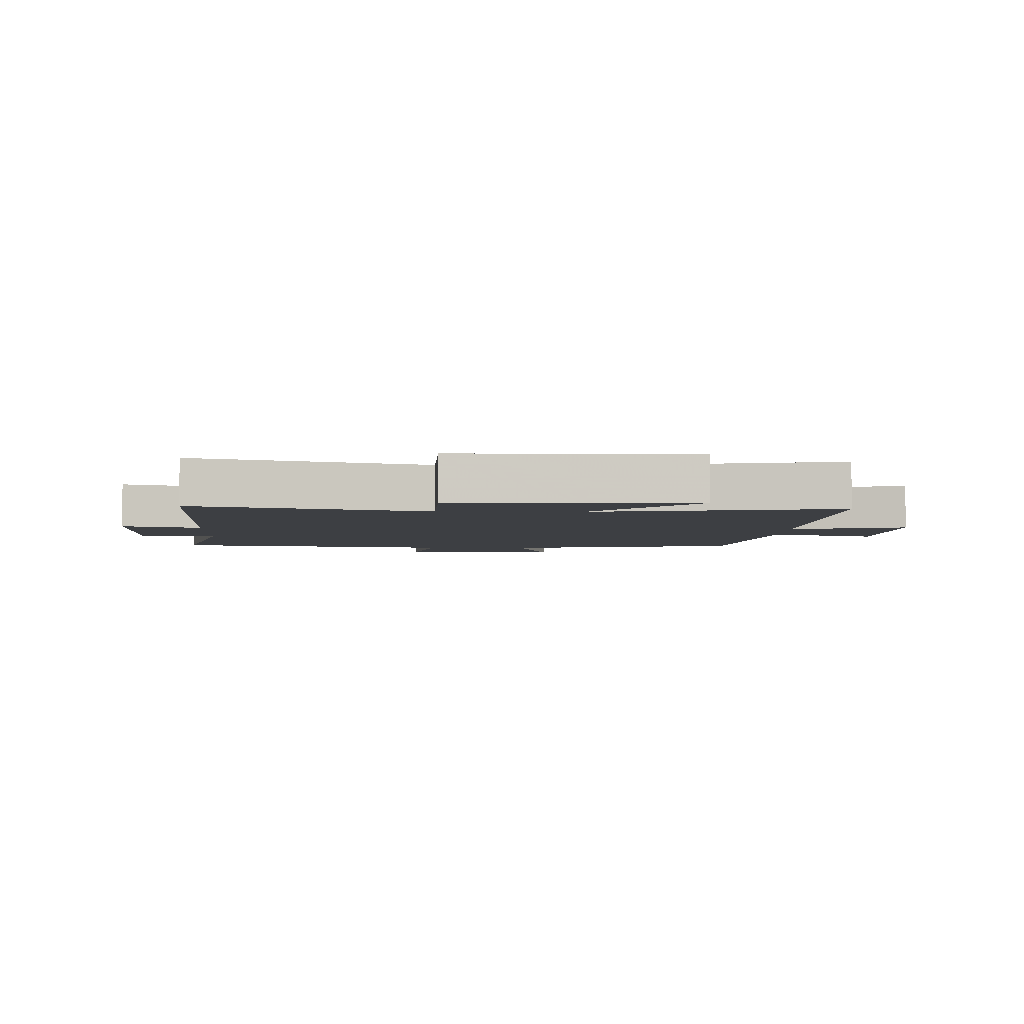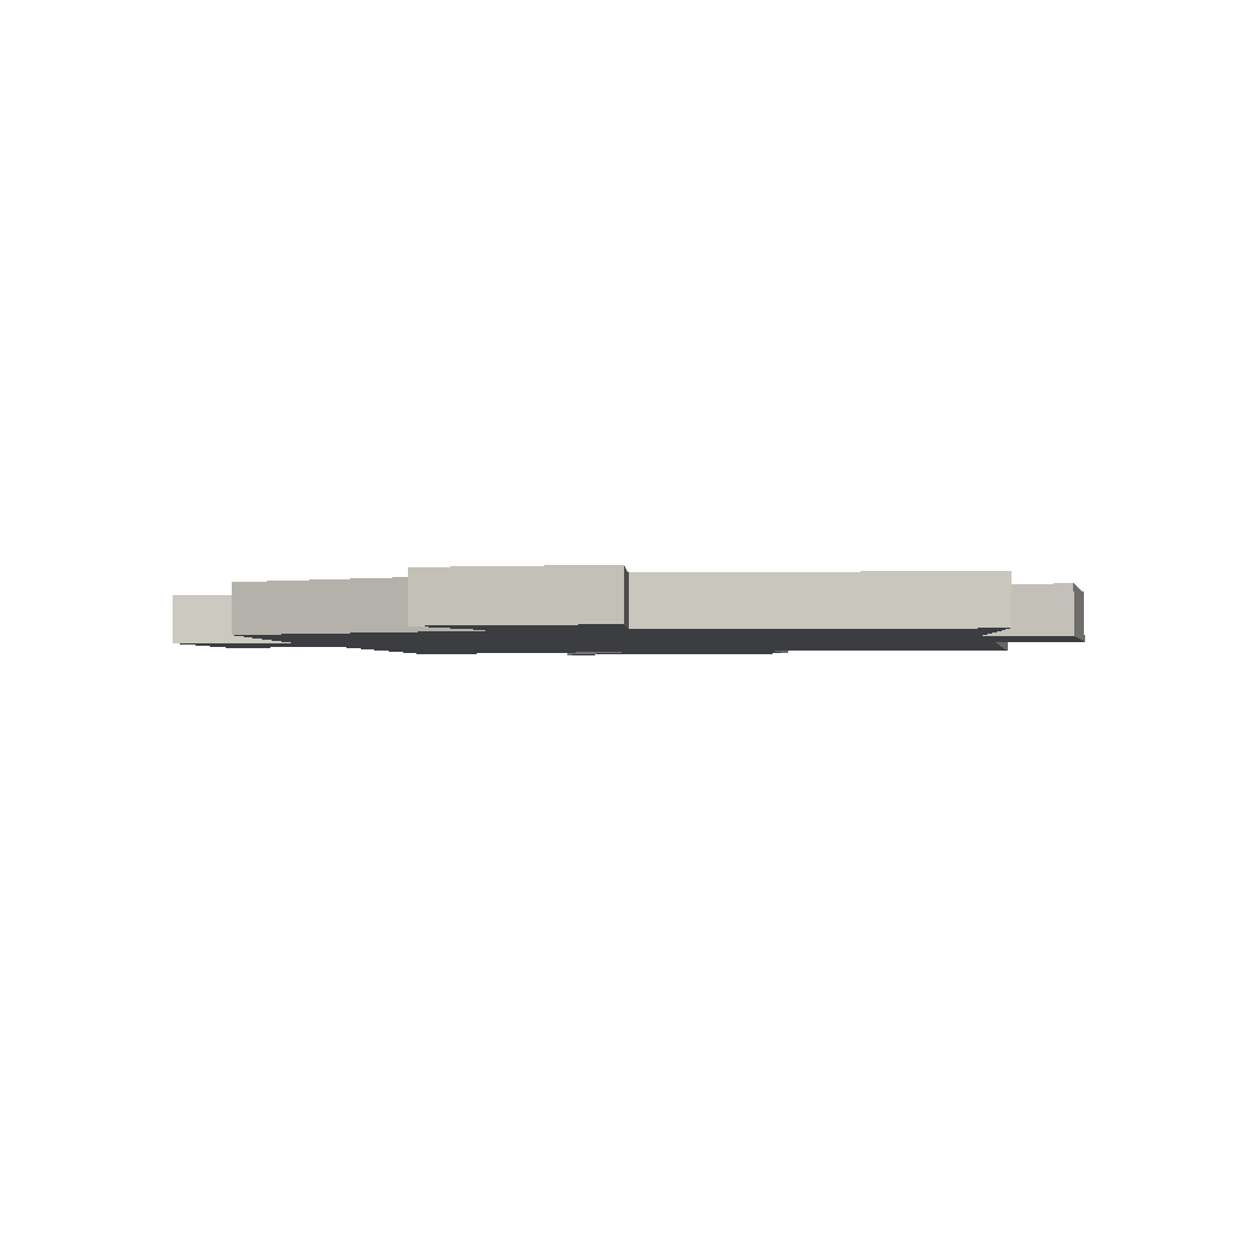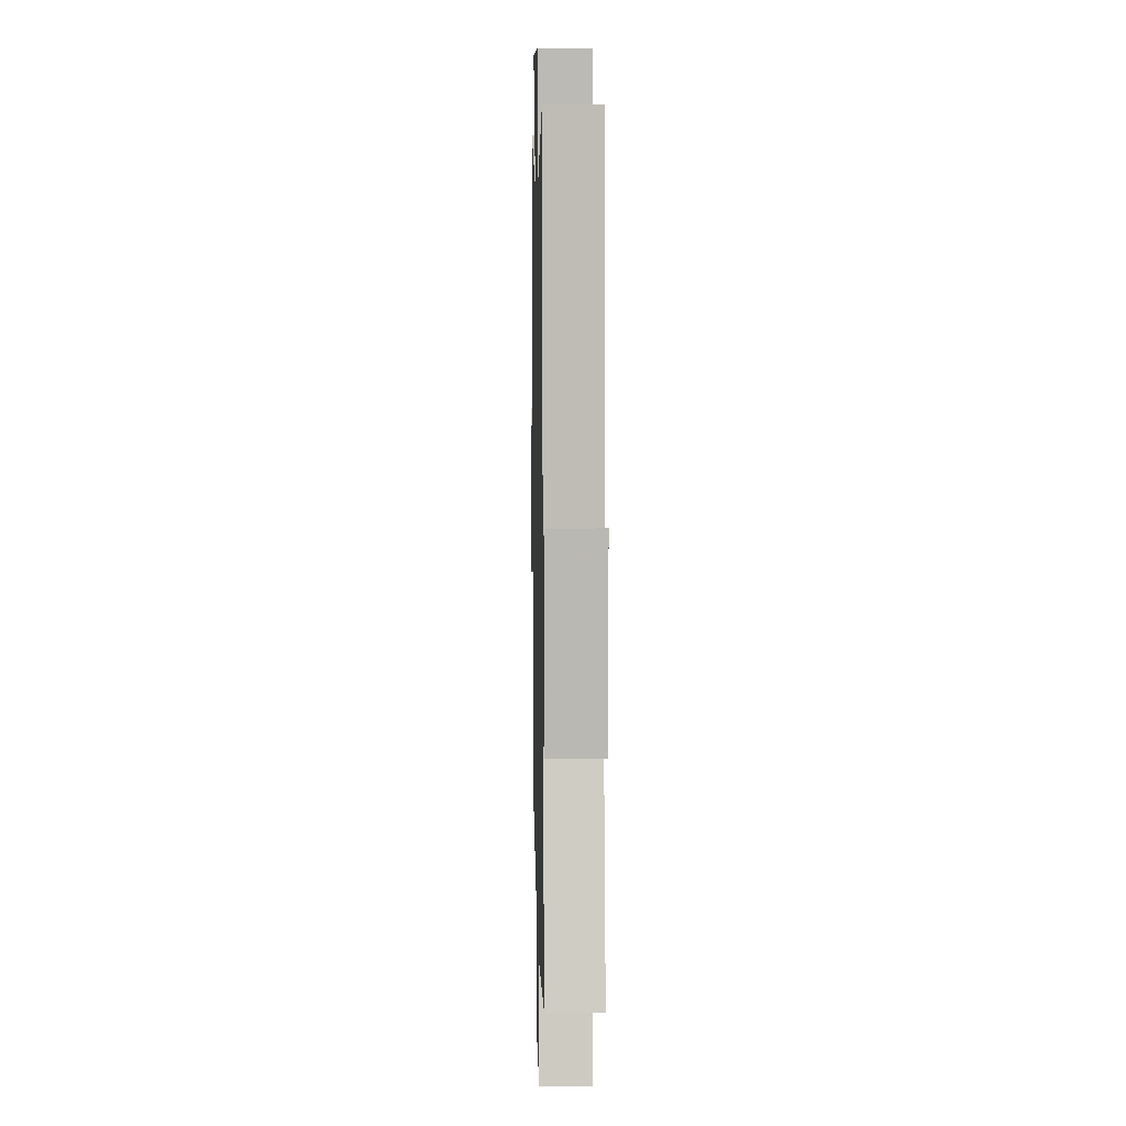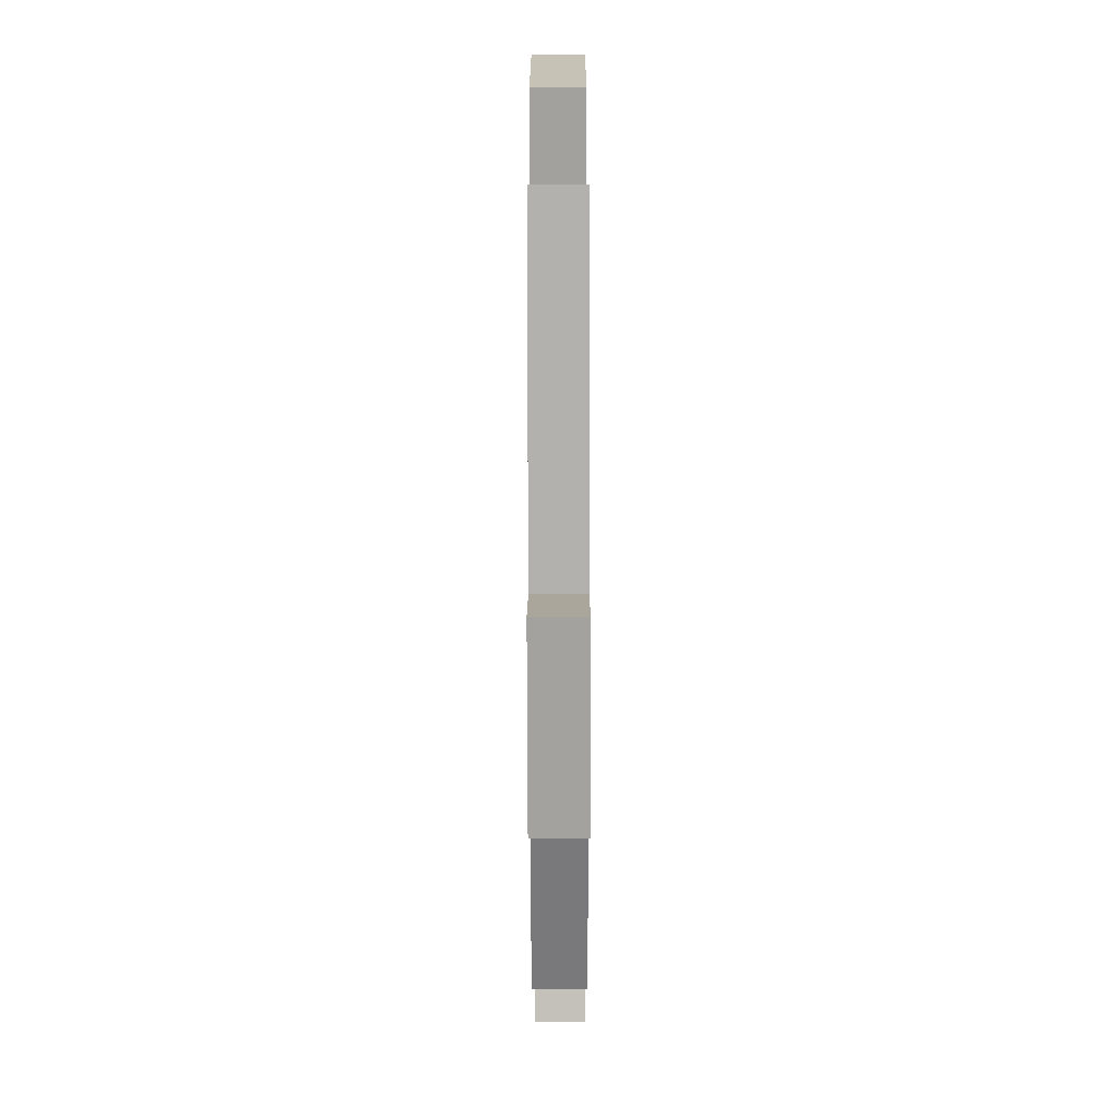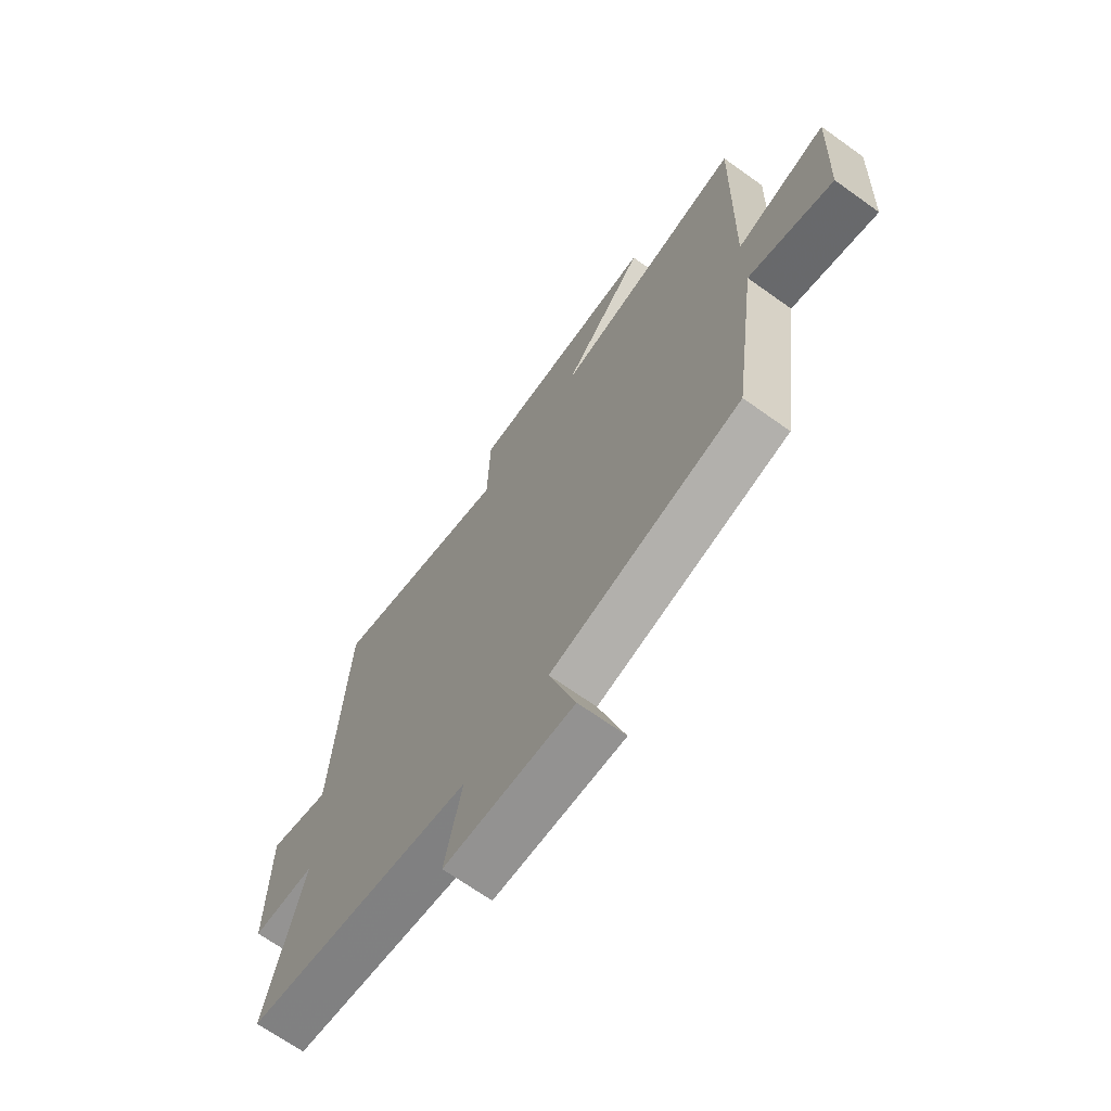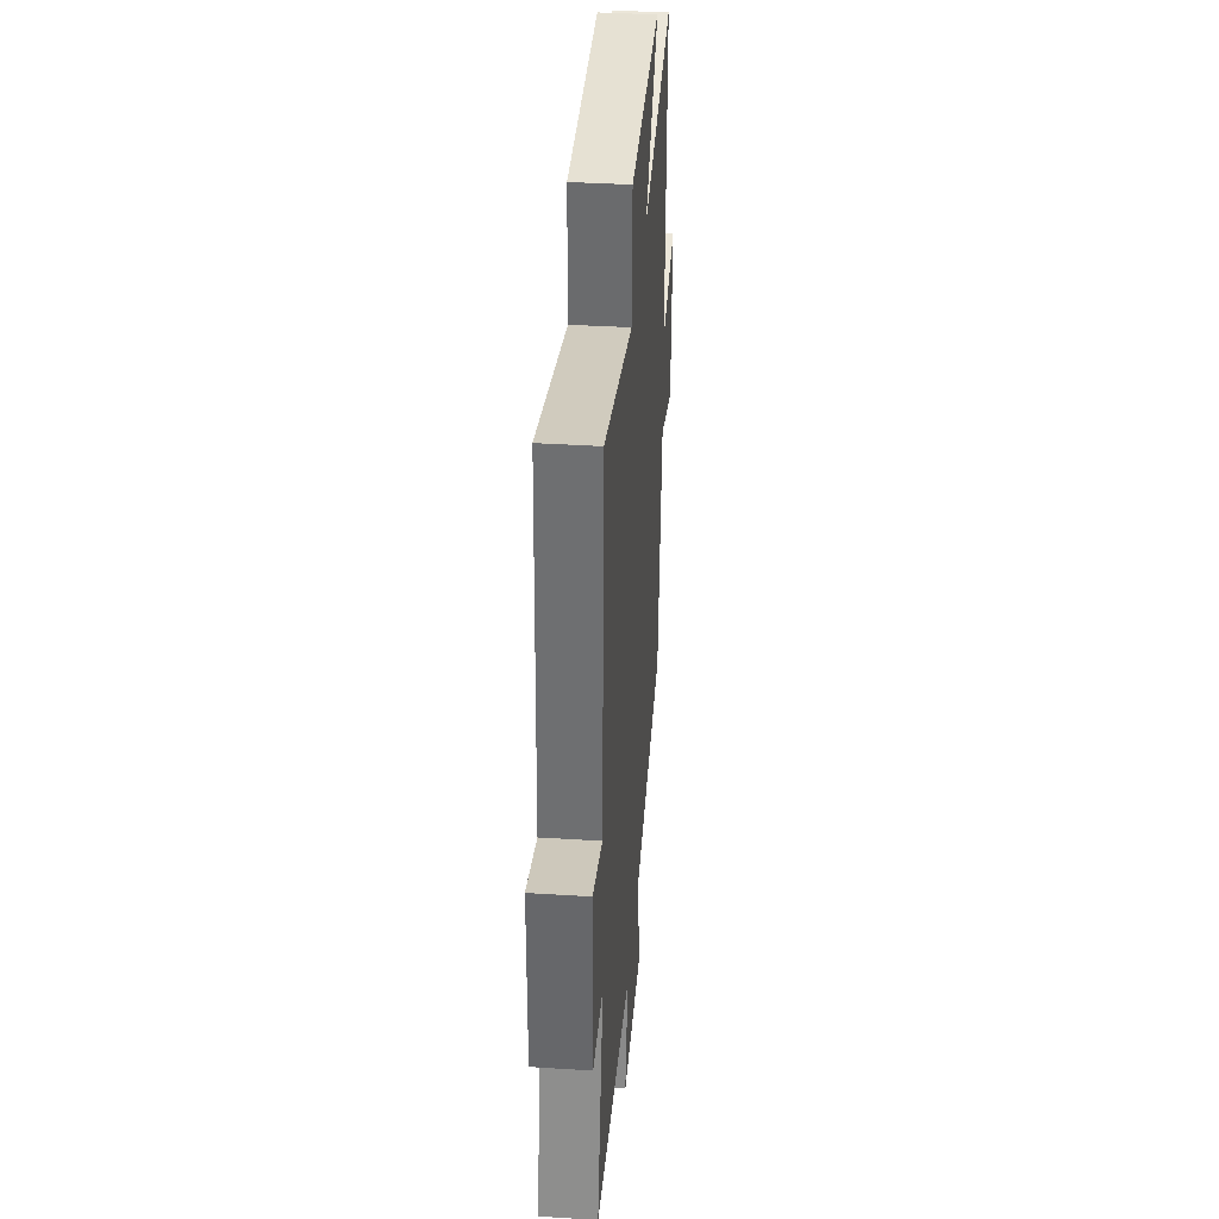
<metadata>
{"format":"obj","ext":"obj","renderer":"f3d","projection":"perspective","resolution":1024,"background":"white","views":[{"elev":-4.1,"azim":-2.0,"up":"+Y"},{"elev":-2.3,"azim":-166.0,"up":"+Y"},{"elev":8.3,"azim":-91.3,"up":"+Z"},{"elev":-70.2,"azim":-89.9,"up":"+Z"},{"elev":-68.4,"azim":54.4,"up":"+Z"},{"elev":37.8,"azim":-85.4,"up":"+Z"}]}
</metadata>
<code>
v 0.45 0.07 -0.416
v 0.064 0.07 -0.5
v 0.118 0.07 -0.672
v -0.144 0.07 -0.662
v -0.11 0.07 -0.5
v -0.572 0.07 -0.426
v -0.5 0.07 -0.122
v -0.627 0.07 -0.118
v -0.625 0.07 0.138
v -0.5 0.07 0.102
v -0.474 0.07 0.597
v -0.104 0.07 0.5
v -0.099 0.07 0.675
v 0.287 0.07 0.681
v 0.12 0.07 0.5
v 0.511 0.07 0.573
v 0.5 0.07 0.102
v 0.685 0.07 0.154
v 0.673 0.07 -0.104
v 0.5 0.07 -0.05
v 0.45 0 -0.416
v 0.064 0 -0.5
v 0.118 0 -0.672
v -0.144 0 -0.662
v -0.11 0 -0.5
v -0.572 0 -0.426
v -0.5 0 -0.122
v -0.627 0 -0.118
v -0.625 0 0.138
v -0.5 0 0.102
v -0.474 0 0.597
v -0.104 0 0.5
v -0.099 0 0.675
v 0.287 0 0.681
v 0.12 0 0.5
v 0.511 0 0.573
v 0.5 0 0.102
v 0.685 0 0.154
v 0.673 0 -0.104
v 0.5 0 -0.05
f 17 18 19 20
f 17 20 1 2
f 15 16 17 2
f 12 13 14 15
f 12 15 2
f 10 11 12 2
f 7 8 9 10
f 7 10 2 3
f 5 6 7
f 5 7 3
f 3 4 5
f 40 39 38 37
f 22 21 40 37
f 22 37 36 35
f 35 34 33 32
f 22 35 32
f 22 32 31 30
f 30 29 28 27
f 23 22 30 27
f 27 26 25
f 23 27 25
f 25 24 23
f 1 21 22 2
f 2 22 23 3
f 3 23 24 4
f 4 24 25 5
f 5 25 26 6
f 6 26 27 7
f 7 27 28 8
f 8 28 29 9
f 9 29 30 10
f 10 30 31 11
f 11 31 32 12
f 12 32 33 13
f 13 33 34 14
f 14 34 35 15
f 15 35 36 16
f 16 36 37 17
f 17 37 38 18
f 18 38 39 19
f 19 39 40 20
f 20 40 21 1

</code>
